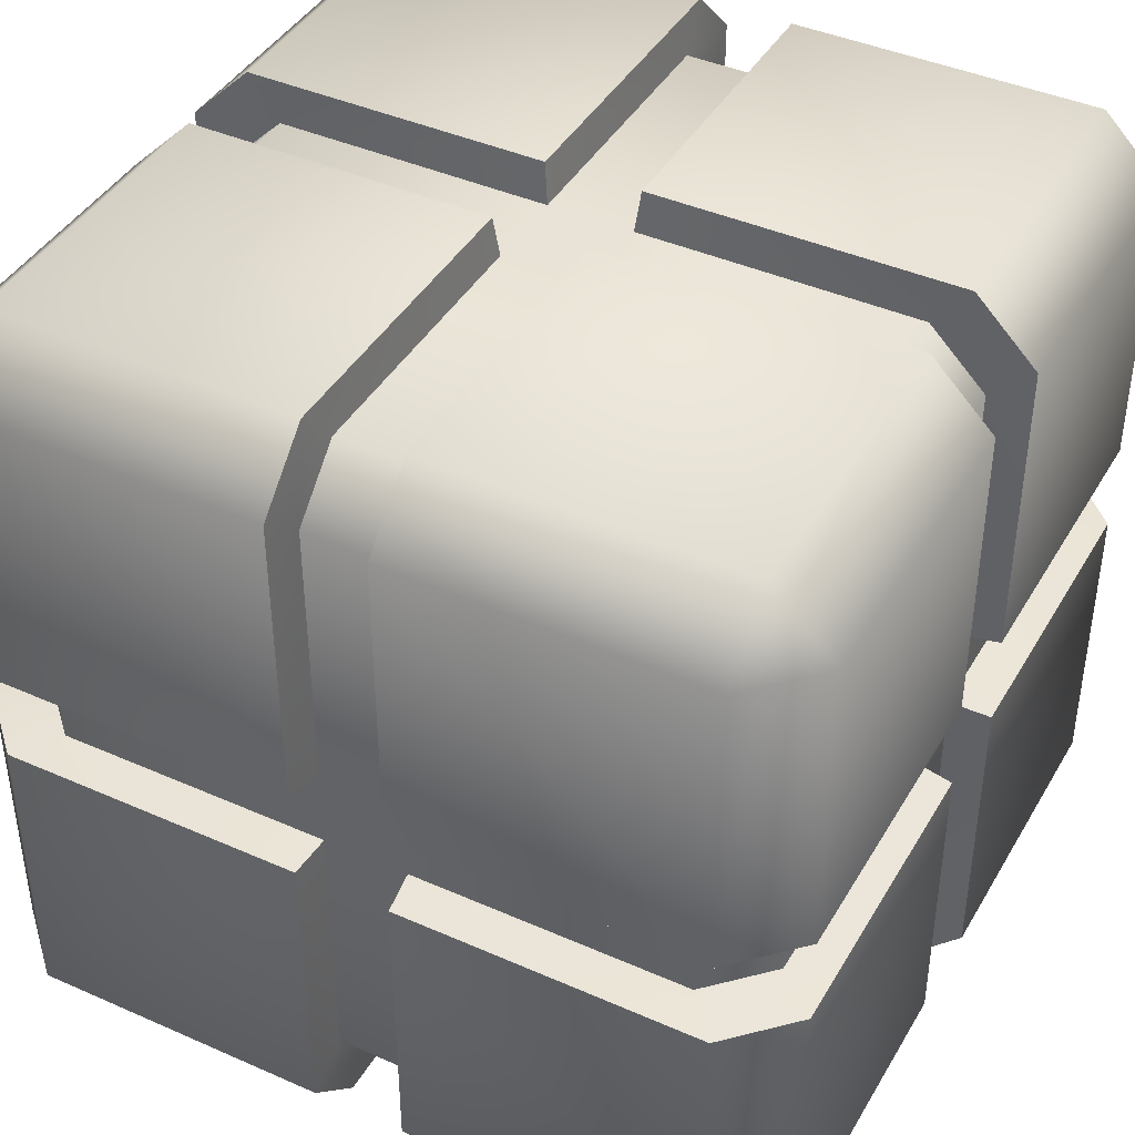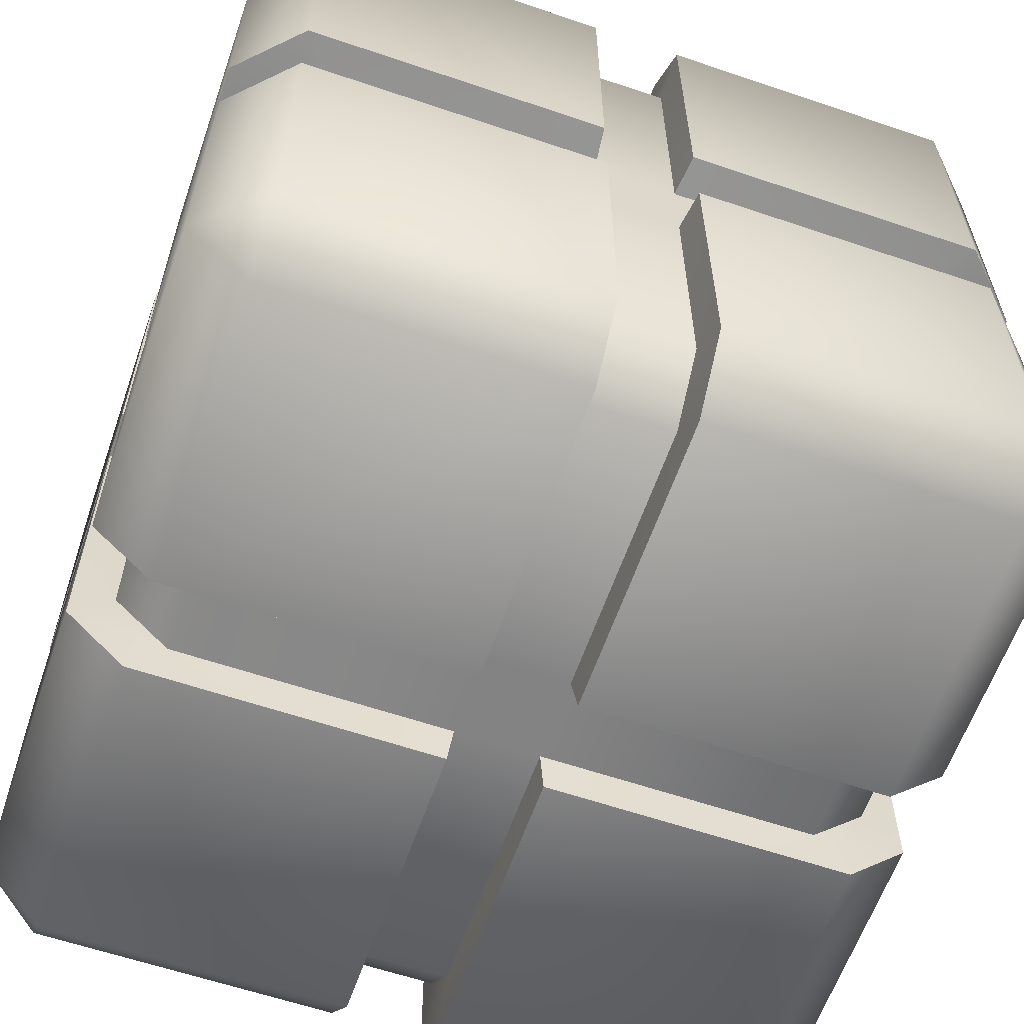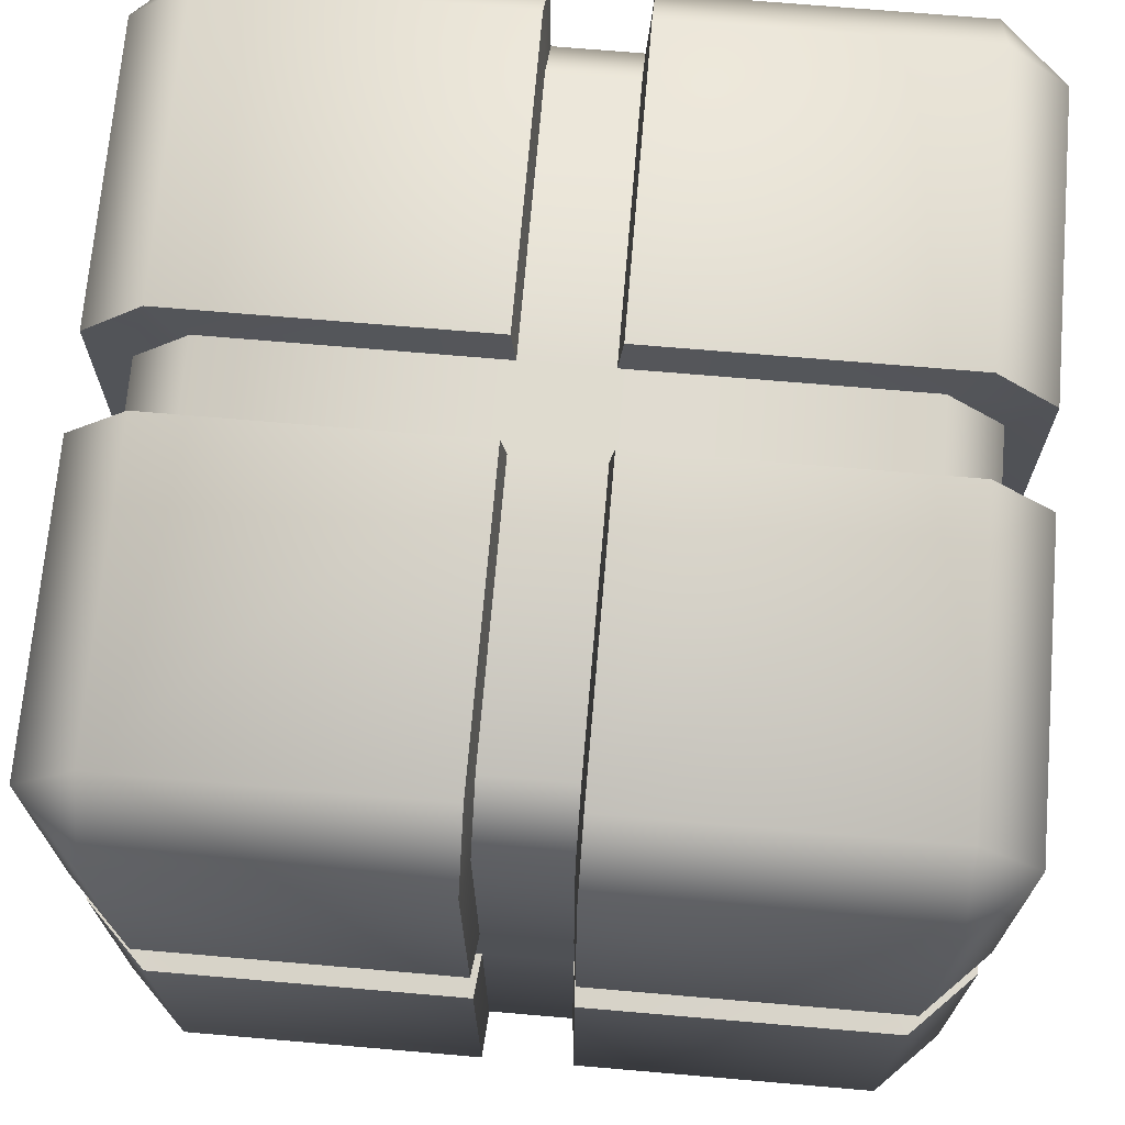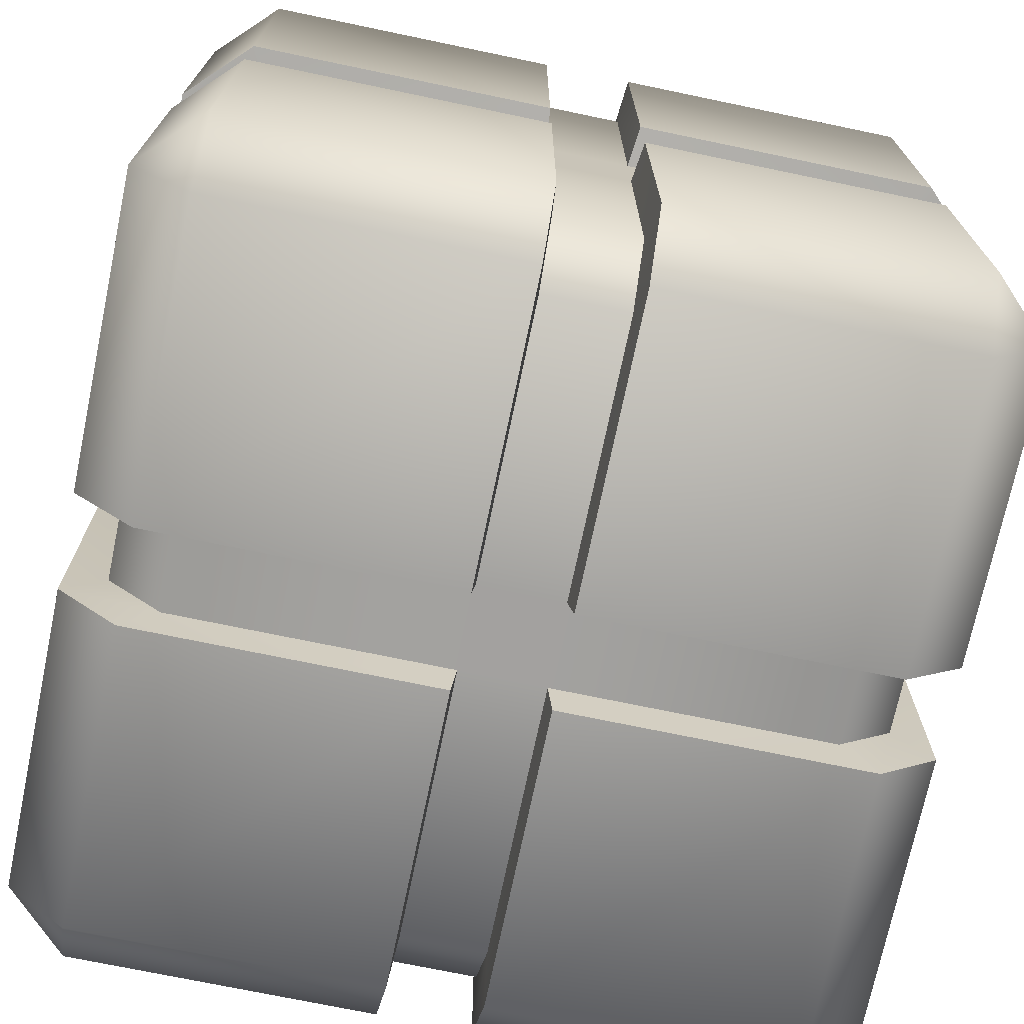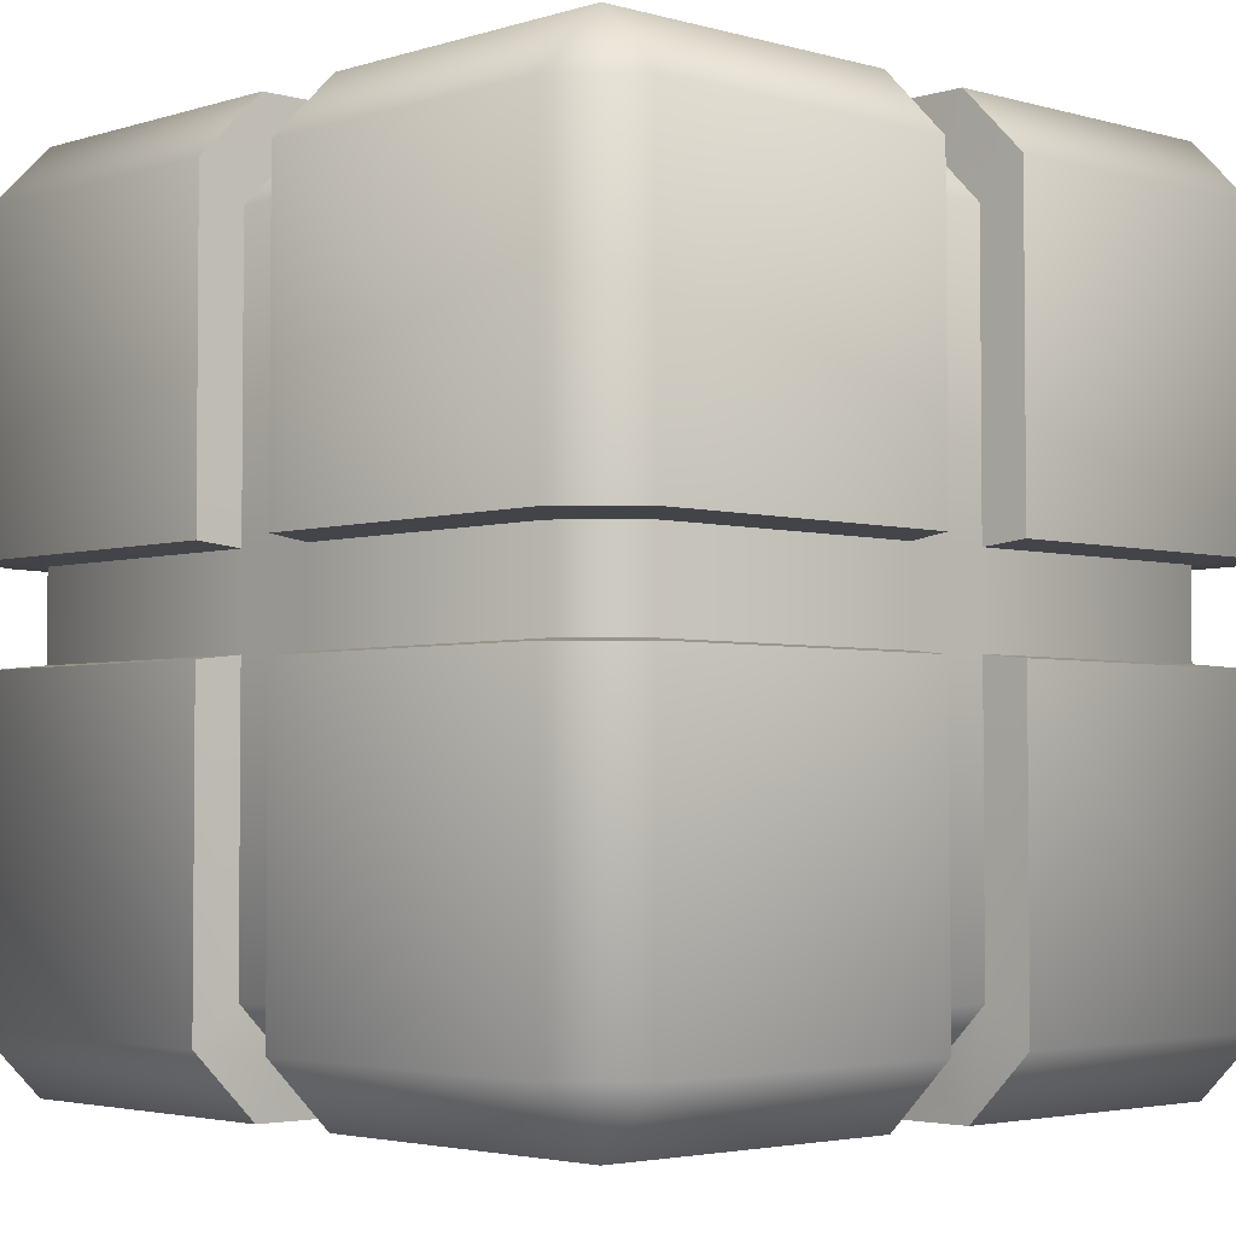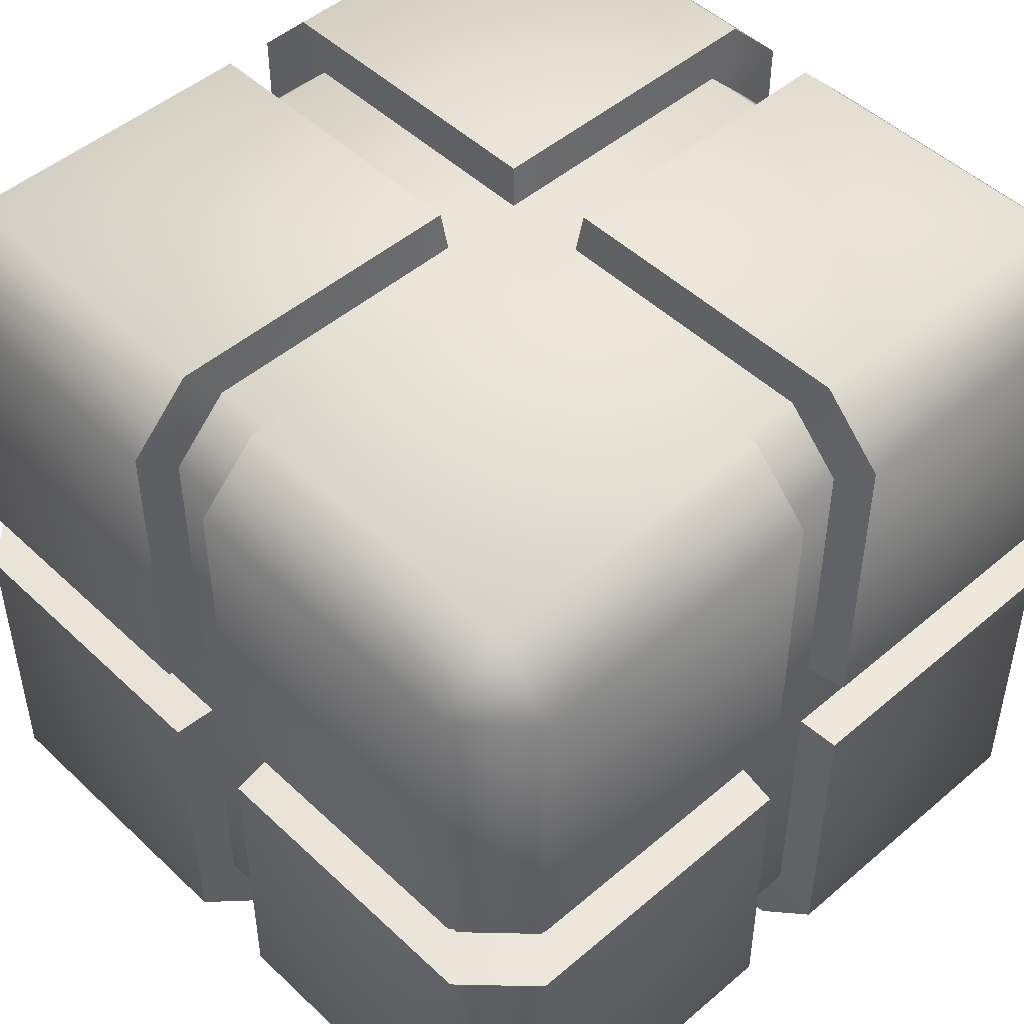
<metadata>
{"format":"obj","ext":"obj","renderer":"f3d","projection":"perspective","resolution":1024,"background":"white","views":[{"elev":41.9,"azim":28.0,"up":"+Z"},{"elev":-61.1,"azim":160.9,"up":"+Z"},{"elev":70.3,"azim":4.9,"up":"+Z"},{"elev":-72.3,"azim":168.2,"up":"+Z"},{"elev":-3.3,"azim":-43.6,"up":"+Z"},{"elev":48.5,"azim":46.4,"up":"+Z"}]}
</metadata>
<code>
o Cube
v 0.85 0.85 -1
v 0.85 1 -0.85
v 1 0.85 -0.85
v 0.85 -1 -0.85
v 0.85 -0.85 -1
v 1 -0.85 -0.85
v 1 0.85 0.85
v 0.85 1 0.85
v 0.85 0.85 1
v 1 -0.85 0.85
v 0.85 -0.85 1
v 0.85 -1 0.85
v -0.85 0.85 -1
v -1 0.85 -0.85
v -0.85 1 -0.85
v -1 -0.85 -0.85
v -0.85 -0.85 -1
v -0.85 -1 -0.85
v -1 0.85 0.85
v -0.85 0.85 1
v -0.85 1 0.85
v -0.85 -1 0.85
v -0.85 -0.85 1
v -1 -0.85 0.85
v 1 0.1133 -0.85
v 1 -0.1133 -0.85
v 0.85 -0.1133 -1
v 0.85 0.1133 -1
v -0.85 -0.1133 1
v -0.85 0.1133 1
v -1 0.1133 0.85
v -1 -0.1133 0.85
v 0.85 0.1133 1
v 0.85 -0.1133 1
v 1 -0.1133 0.85
v 1 0.1133 0.85
v -0.85 0.1133 -1
v -0.85 -0.1133 -1
v -1 -0.1133 -0.85
v -1 0.1133 -0.85
v 0.1133 -1 -0.85
v -0.1133 -1 -0.85
v -0.1133 -0.85 -1
v 0.1133 -0.85 -1
v 0.1133 1 0.85
v -0.1133 1 0.85
v -0.1133 0.85 1
v 0.1133 0.85 1
v -0.1133 -1 0.85
v 0.1133 -1 0.85
v 0.1133 -0.85 1
v -0.1133 -0.85 1
v -0.1133 1 -0.85
v 0.1133 1 -0.85
v 0.1133 0.85 -1
v -0.1133 0.85 -1
v -0.1133 -0.1133 -1
v 0.1133 -0.1133 -1
v -0.1133 0.1133 -1
v 0.1133 0.1133 -1
v 0.1133 -0.1133 1
v -0.1133 -0.1133 1
v 0.1133 0.1133 1
v -0.1133 0.1133 1
v -0.85 -1 -0.1133
v -0.85 -1 0.1133
v -1 -0.85 0.1133
v -1 -0.85 -0.1133
v 0.85 1 -0.1133
v 0.85 1 0.1133
v 1 0.85 0.1133
v 1 0.85 -0.1133
v -0.85 1 0.1133
v -0.85 1 -0.1133
v -1 0.85 -0.1133
v -1 0.85 0.1133
v 0.85 -1 0.1133
v 0.85 -1 -0.1133
v 1 -0.85 -0.1133
v 1 -0.85 0.1133
v 1 -0.1133 -0.1133
v 1 -0.1133 0.1133
v 1 0.1133 -0.1133
v 1 0.1133 0.1133
v -1 -0.1133 0.1133
v -1 -0.1133 -0.1133
v -1 0.1133 0.1133
v -1 0.1133 -0.1133
v 0.1133 1 -0.1133
v 0.1133 1 0.1133
v -0.1133 1 -0.1133
v -0.1133 1 0.1133
v -0.1133 -1 -0.1133
v -0.1133 -1 0.1133
v 0.1133 -1 -0.1133
v 0.1133 -1 0.1133
v 0.901 0.1021 -0.7659
v 0.901 -0.1021 -0.7659
v 0.7659 -0.1021 -0.901
v 0.7659 0.1021 -0.901
v -0.7659 -0.1021 0.901
v -0.7659 0.1021 0.901
v -0.901 0.1021 0.7659
v -0.901 -0.1021 0.7659
v 0.7659 0.1021 0.901
v 0.7659 -0.1021 0.901
v 0.901 -0.1021 0.7659
v 0.901 0.1021 0.7659
v -0.7659 0.1021 -0.901
v -0.7659 -0.1021 -0.901
v -0.901 -0.1021 -0.7659
v -0.901 0.1021 -0.7659
v 0.1021 -0.1021 -0.901
v 0.1021 0.1021 -0.901
v 0.901 -0.1021 0.1021
v 0.901 0.1021 0.1021
v -0.1021 -0.1021 0.901
v -0.1021 0.1021 0.901
v -0.901 -0.1021 -0.1021
v -0.901 0.1021 -0.1021
v 0.1021 -0.901 -0.7659
v -0.1021 -0.901 -0.7659
v -0.1021 -0.7659 -0.901
v 0.1021 -0.7659 -0.901
v 0.1021 0.901 0.7659
v -0.1021 0.901 0.7659
v -0.1021 0.7659 0.901
v 0.1021 0.7659 0.901
v -0.1021 -0.901 0.7659
v 0.1021 -0.901 0.7659
v 0.1021 -0.7659 0.901
v -0.1021 -0.7659 0.901
v -0.1021 0.901 -0.7659
v 0.1021 0.901 -0.7659
v 0.1021 0.7659 -0.901
v -0.1021 0.7659 -0.901
v -0.1021 -0.1021 -0.901
v -0.1021 0.1021 -0.901
v 0.1021 -0.1021 0.901
v 0.1021 0.1021 0.901
v 0.1021 0.901 0.1021
v -0.1021 0.901 0.1021
v -0.1021 -0.901 0.1021
v 0.1021 -0.901 0.1021
v -0.7659 -0.901 -0.1021
v -0.7659 -0.901 0.1021
v -0.901 -0.7659 0.1021
v -0.901 -0.7659 -0.1021
v 0.7659 0.901 -0.1021
v 0.7659 0.901 0.1021
v 0.901 0.7659 0.1021
v 0.901 0.7659 -0.1021
v -0.7659 0.901 0.1021
v -0.7659 0.901 -0.1021
v -0.901 0.7659 -0.1021
v -0.901 0.7659 0.1021
v 0.7659 -0.901 0.1021
v 0.7659 -0.901 -0.1021
v 0.901 -0.7659 -0.1021
v 0.901 -0.7659 0.1021
v 0.901 -0.1021 -0.1021
v 0.901 0.1021 -0.1021
v -0.901 -0.1021 0.1021
v -0.901 0.1021 0.1021
v 0.1021 0.901 -0.1021
v -0.1021 0.901 -0.1021
v -0.1021 -0.901 -0.1021
v 0.1021 -0.901 -0.1021
f 77 50 96
f 75 40 88
f 47 30 64
f 73 46 92
f 71 36 84
f 1 2 3
f 4 5 6
f 7 8 9
f 10 11 12
f 13 14 15
f 16 17 18
f 19 20 21
f 22 23 24
f 22 67 66
f 18 43 42
f 6 27 26
f 20 31 30
f 11 35 34
f 17 39 38
f 21 47 46
f 8 71 70
f 12 51 50
f 15 75 74
f 2 55 54
f 4 79 78
f 55 28 60
f 58 5 44
f 92 126 142
f 37 14 13
f 82 160 115
f 33 7 9
f 32 101 104
f 29 24 23
f 57 110 137
f 25 1 3
f 90 125 45
f 82 10 80
f 85 104 163
f 62 23 52
f 81 159 79
f 86 16 68
f 34 107 106
f 42 123 122
f 36 105 108
f 34 51 11
f 44 121 124
f 83 97 25
f 38 111 110
f 38 43 17
f 46 127 126
f 13 59 37
f 86 148 119
f 53 13 15
f 40 109 112
f 49 23 22
f 48 125 128
f 45 9 8
f 81 98 161
f 41 5 4
f 85 147 67
f 90 8 70
f 60 100 114
f 9 63 33
f 50 131 130
f 94 22 66
f 58 99 27
f 52 129 132
f 54 135 134
f 42 65 18
f 90 150 141
f 56 133 136
f 89 149 69
f 54 69 2
f 60 135 55
f 96 157 77
f 59 136 138
f 32 67 24
f 95 158 168
f 58 124 113
f 94 146 143
f 26 79 6
f 88 155 75
f 77 10 12
f 57 123 43
f 73 19 21
f 93 145 65
f 69 3 2
f 87 156 164
f 65 16 18
f 92 153 73
f 3 83 25
f 91 154 166
f 15 91 53
f 62 132 117
f 19 87 31
f 84 151 71
f 4 95 41
f 61 131 51
f 114 99 113
f 110 112 109
f 106 108 105
f 102 104 101
f 98 100 97
f 116 107 115
f 118 101 117
f 120 111 119
f 105 139 106
f 139 118 117
f 139 132 131
f 109 137 110
f 137 114 113
f 137 124 123
f 136 114 138
f 133 135 136
f 129 131 132
f 125 127 128
f 121 123 124
f 142 125 141
f 128 118 140
f 144 129 143
f 121 167 122
f 167 144 143
f 167 146 145
f 133 165 134
f 165 142 141
f 165 150 149
f 103 163 104
f 164 119 163
f 163 148 147
f 97 161 98
f 161 116 115
f 161 160 159
f 157 159 160
f 153 155 156
f 149 151 152
f 145 147 148
f 152 116 162
f 154 142 166
f 164 155 120
f 158 144 168
f 30 103 102
f 77 160 80
f 87 103 31
f 63 128 140
f 59 109 37
f 28 97 100
f 78 159 158
f 64 127 47
f 26 99 98
f 73 156 76
f 89 134 165
f 94 129 49
f 61 106 139
f 82 107 35
f 74 155 154
f 96 130 144
f 84 108 116
f 72 149 152
f 91 133 53
f 63 105 33
f 62 101 29
f 70 151 150
f 64 102 118
f 68 145 148
f 93 122 167
f 86 111 39
f 66 147 146
f 88 112 120
f 83 152 162
f 95 121 41
f 77 12 50
f 75 14 40
f 47 20 30
f 73 21 46
f 71 7 36
f 22 24 67
f 18 17 43
f 6 5 27
f 20 19 31
f 11 10 35
f 17 16 39
f 21 20 47
f 8 7 71
f 12 11 51
f 15 14 75
f 2 1 55
f 4 6 79
f 55 1 28
f 58 27 5
f 92 46 126
f 37 40 14
f 82 80 160
f 33 36 7
f 32 29 101
f 29 32 24
f 57 38 110
f 25 28 1
f 90 141 125
f 82 35 10
f 85 32 104
f 62 29 23
f 81 161 159
f 86 39 16
f 34 35 107
f 42 43 123
f 36 33 105
f 34 61 51
f 44 41 121
f 83 162 97
f 38 39 111
f 38 57 43
f 46 47 127
f 13 56 59
f 86 68 148
f 53 56 13
f 40 37 109
f 49 52 23
f 48 45 125
f 45 48 9
f 81 26 98
f 41 44 5
f 85 163 147
f 90 45 8
f 60 28 100
f 9 48 63
f 50 51 131
f 94 49 22
f 58 113 99
f 52 49 129
f 54 55 135
f 42 93 65
f 90 70 150
f 56 53 133
f 89 165 149
f 54 89 69
f 60 114 135
f 96 144 157
f 59 56 136
f 32 85 67
f 95 78 158
f 58 44 124
f 94 66 146
f 26 81 79
f 88 120 155
f 77 80 10
f 57 137 123
f 73 76 19
f 93 167 145
f 69 72 3
f 87 76 156
f 65 68 16
f 92 142 153
f 3 72 83
f 91 74 154
f 15 74 91
f 62 52 132
f 19 76 87
f 84 116 151
f 4 78 95
f 61 139 131
f 114 100 99
f 110 111 112
f 106 107 108
f 102 103 104
f 98 99 100
f 116 108 107
f 118 102 101
f 120 112 111
f 105 140 139
f 139 140 118
f 139 117 132
f 109 138 137
f 137 138 114
f 137 113 124
f 136 135 114
f 133 134 135
f 129 130 131
f 125 126 127
f 121 122 123
f 142 126 125
f 128 127 118
f 144 130 129
f 121 168 167
f 167 168 144
f 167 143 146
f 133 166 165
f 165 166 142
f 165 141 150
f 103 164 163
f 164 120 119
f 163 119 148
f 97 162 161
f 161 162 116
f 161 115 160
f 157 158 159
f 153 154 155
f 149 150 151
f 145 146 147
f 152 151 116
f 154 153 142
f 164 156 155
f 158 157 144
f 30 31 103
f 77 157 160
f 87 164 103
f 63 48 128
f 59 138 109
f 28 25 97
f 78 79 159
f 64 118 127
f 26 27 99
f 73 153 156
f 89 54 134
f 94 143 129
f 61 34 106
f 82 115 107
f 74 75 155
f 96 50 130
f 84 36 108
f 72 69 149
f 91 166 133
f 63 140 105
f 62 117 101
f 70 71 151
f 64 30 102
f 68 65 145
f 93 42 122
f 86 119 111
f 66 67 147
f 88 40 112
f 83 72 152
f 95 168 121

</code>
